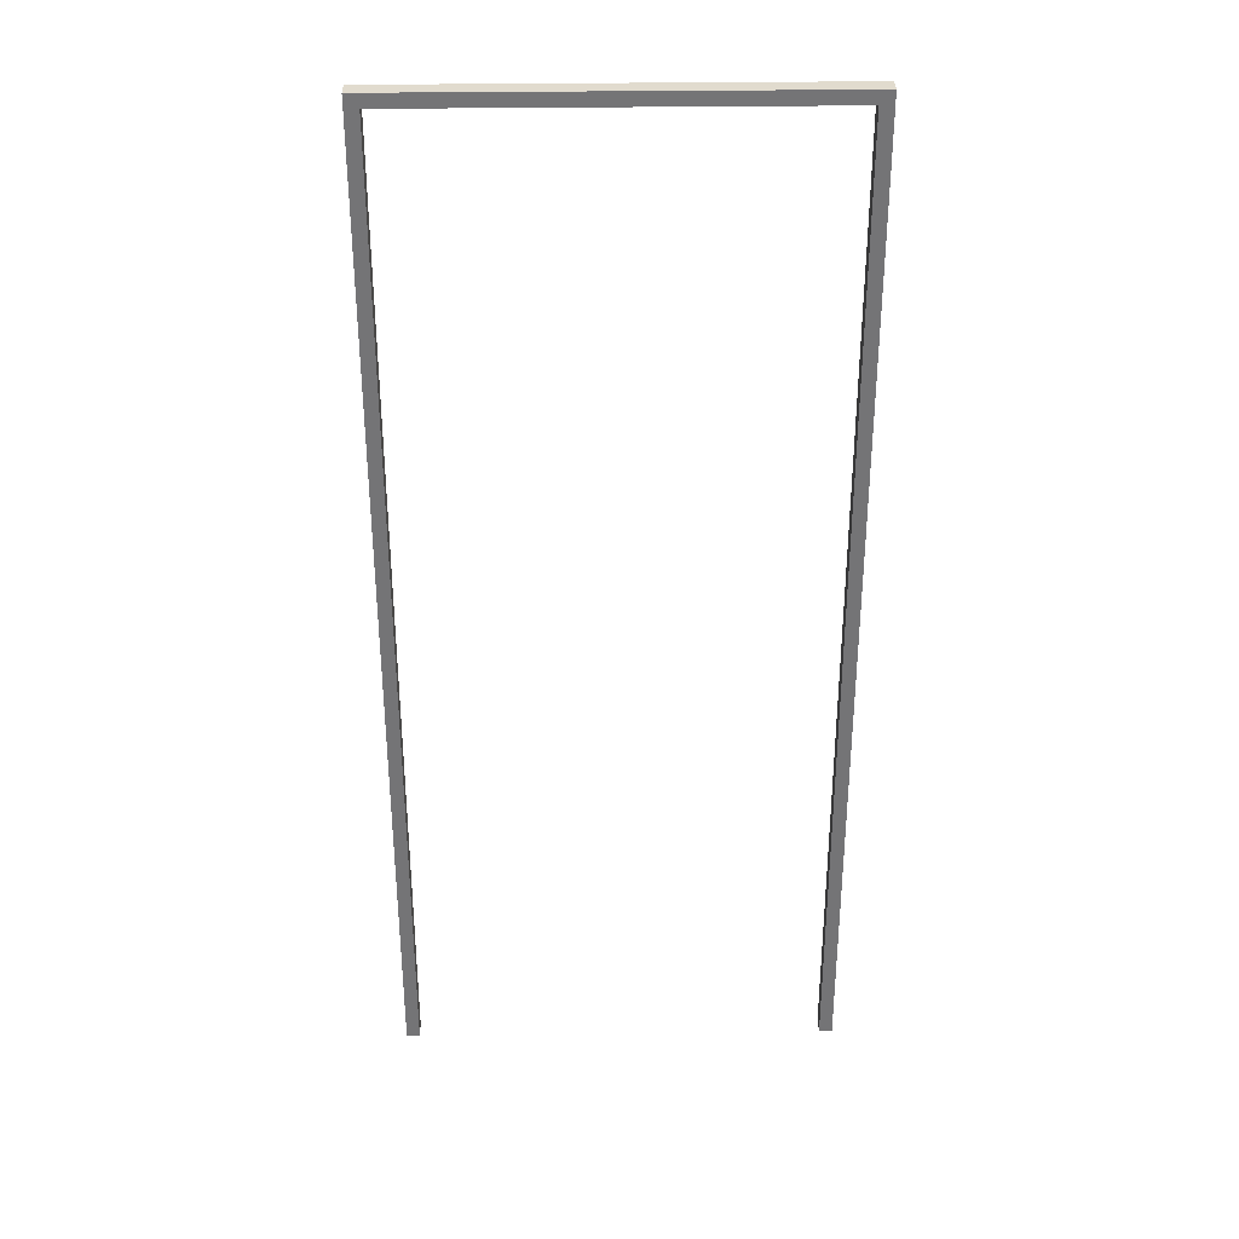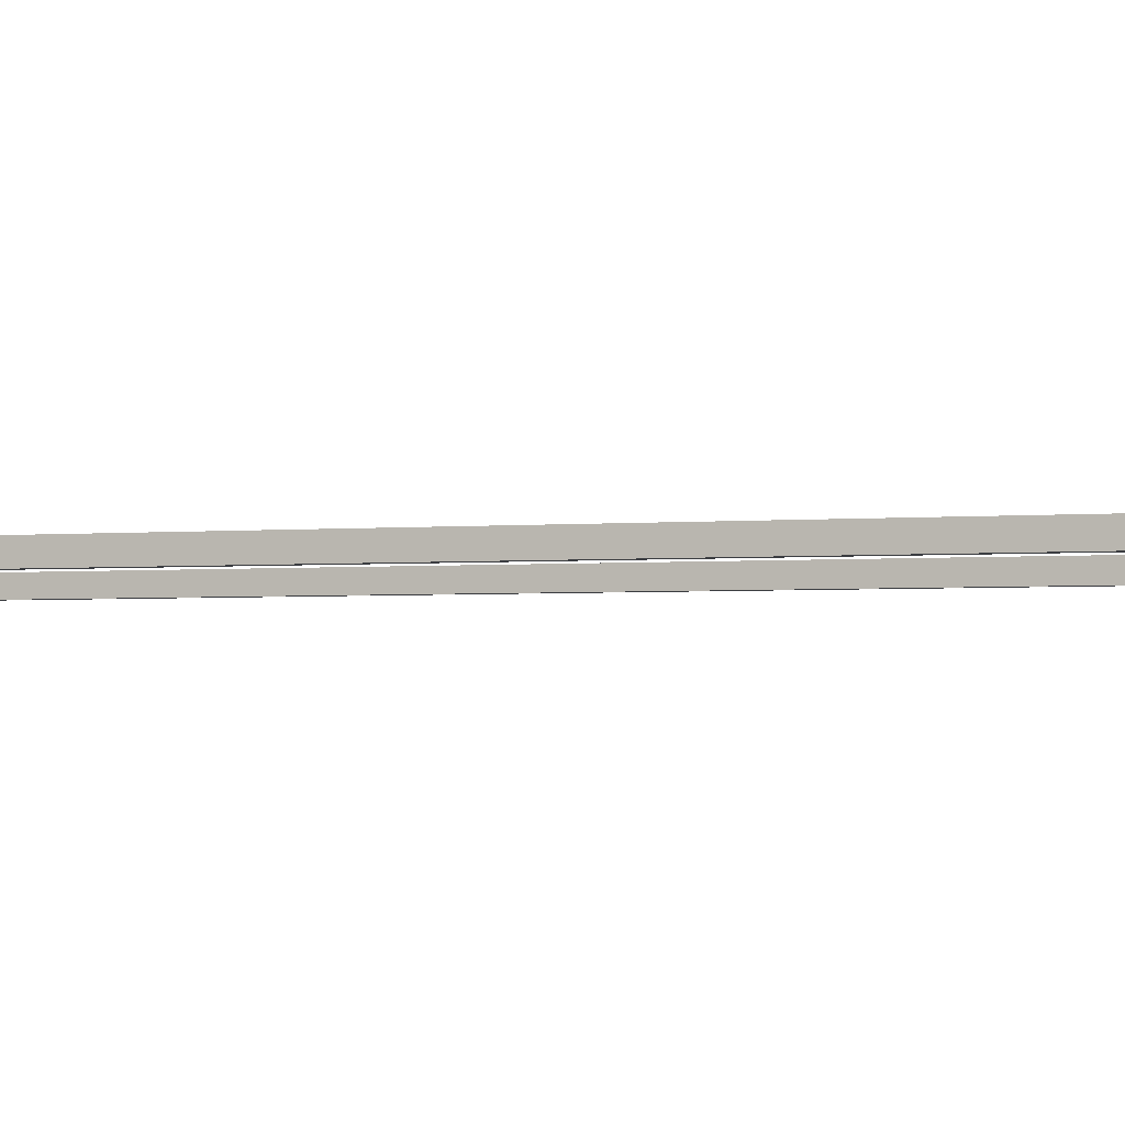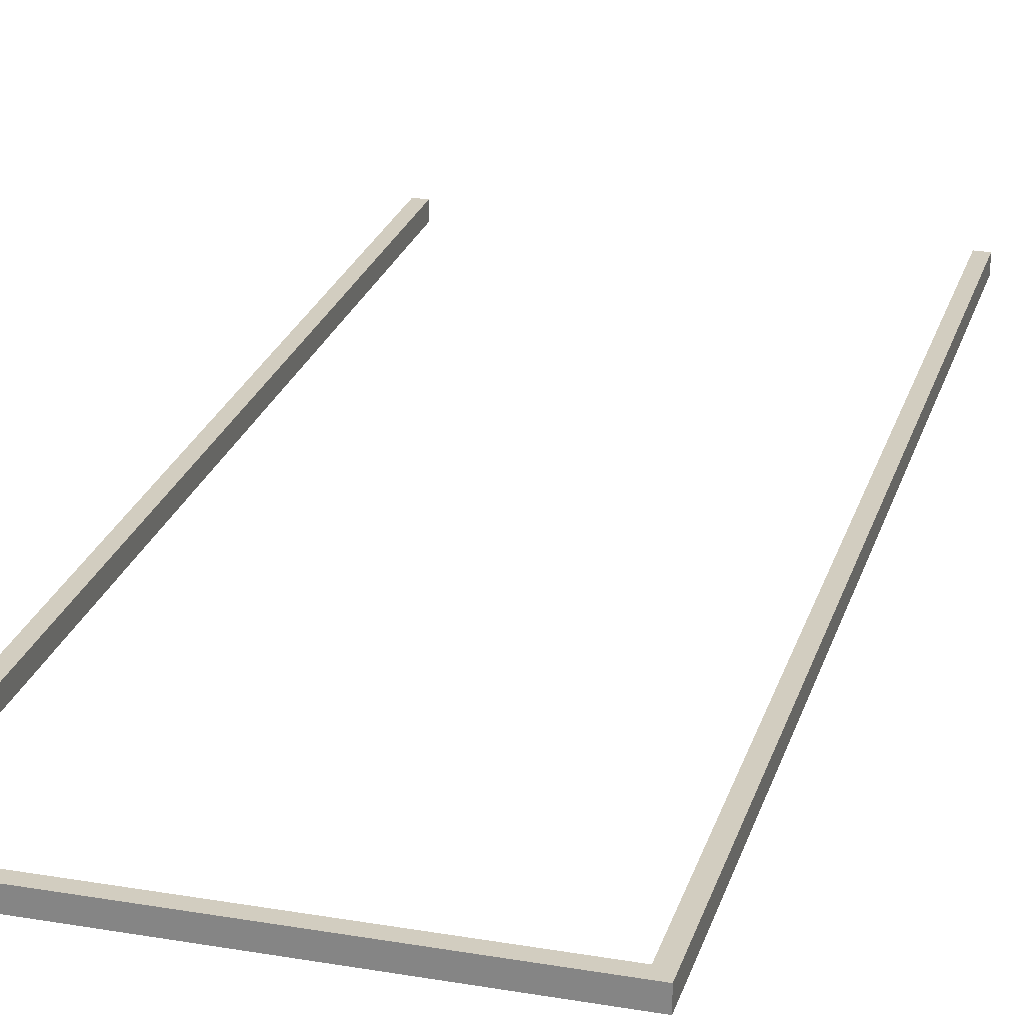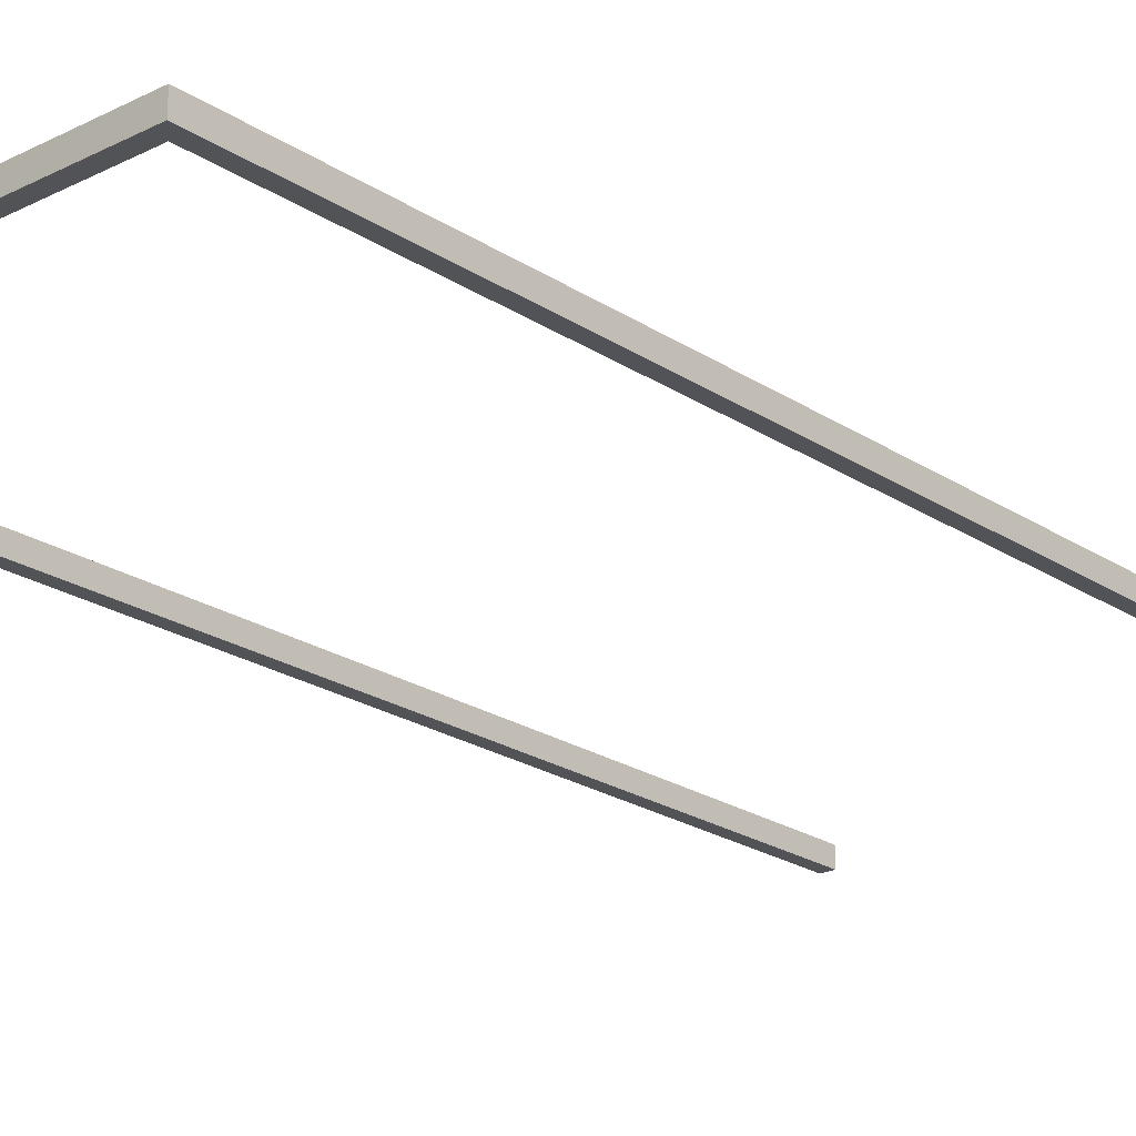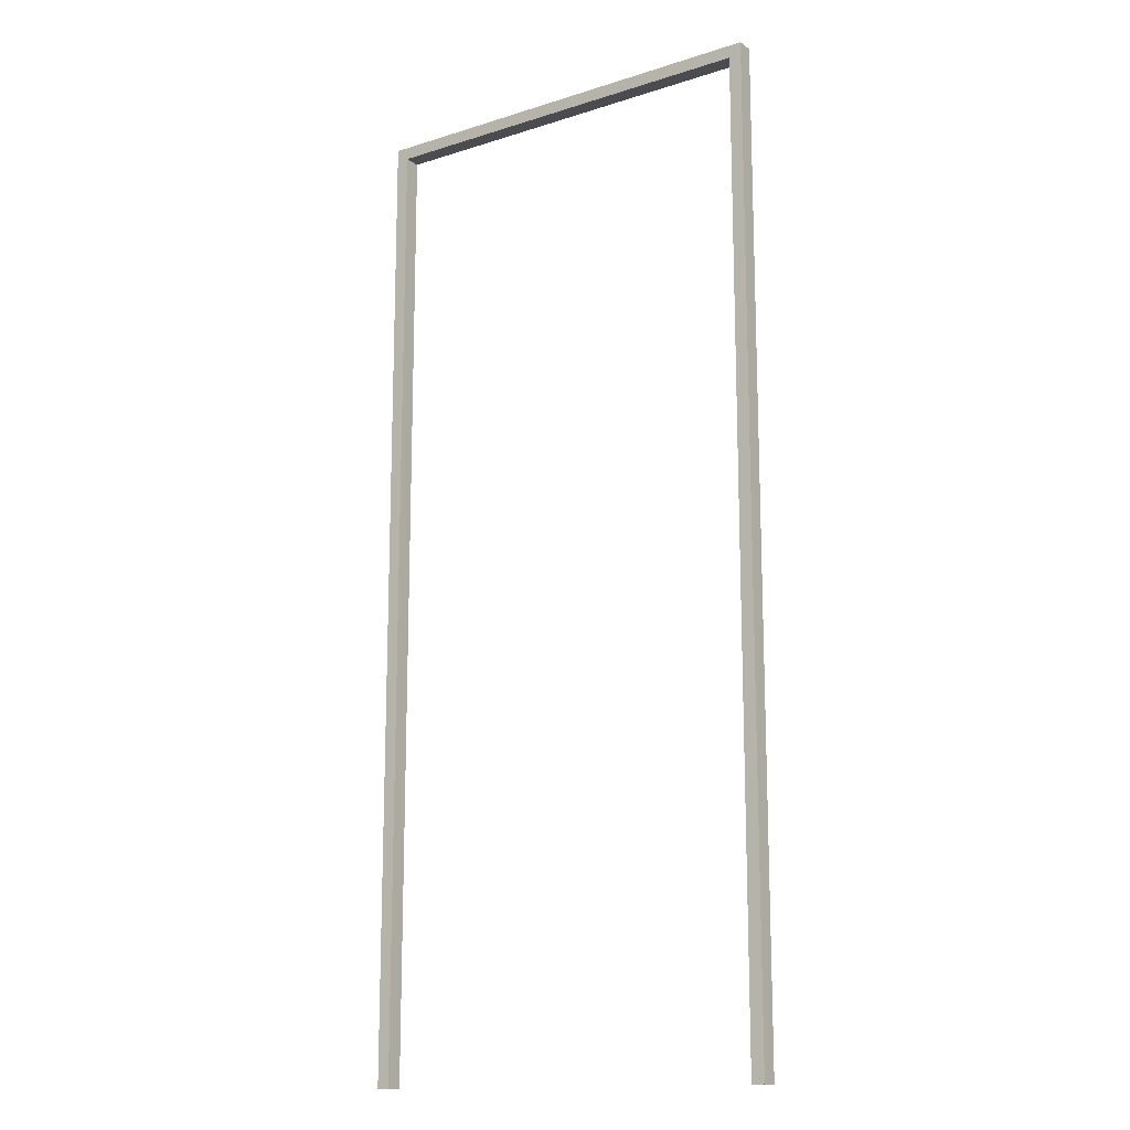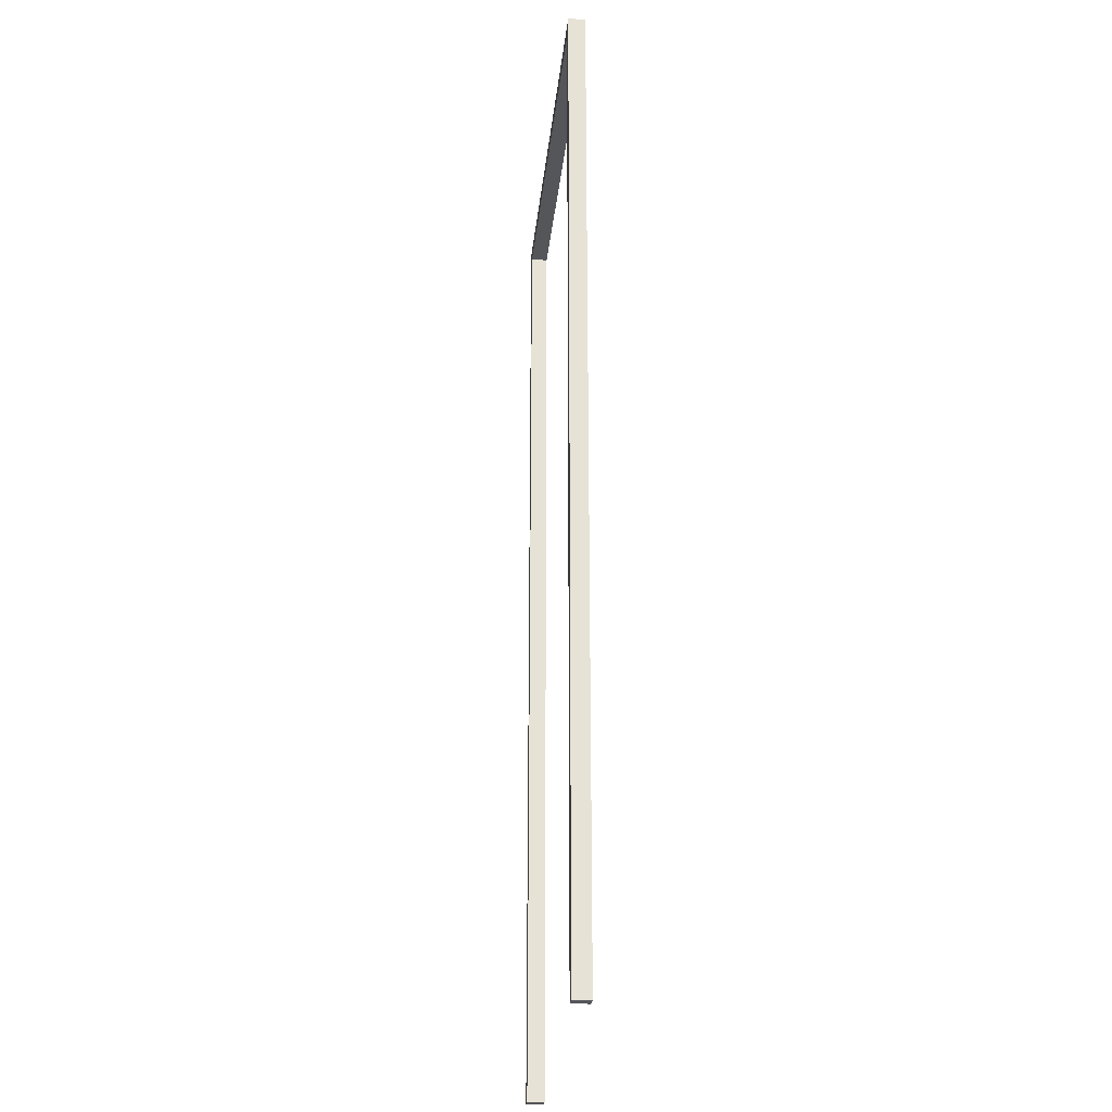
<metadata>
{"format":"obj","ext":"obj","renderer":"f3d","projection":"perspective","resolution":1024,"background":"white","views":[{"elev":33.8,"azim":179.0,"up":"+Y"},{"elev":-2.5,"azim":109.9,"up":"+Z"},{"elev":24.7,"azim":-164.5,"up":"+Z"},{"elev":-22.2,"azim":-138.7,"up":"+Z"},{"elev":-14.8,"azim":34.3,"up":"+Y"},{"elev":-25.6,"azim":84.4,"up":"+Y"}]}
</metadata>
<code>
o Frame
v 2.833 1e-05 2.04
v 2.833 2.072 2.04
v 1.94 2.072 2.04
v 1.94 1e-05 2.04
v 1.967 1e-05 2.04
v 1.967 2.045 2.04
v 2.806 2.045 2.04
v 2.806 1e-05 2.04
v 2.833 1e-05 2.004
v 2.833 2.072 2.004
v 1.94 2.072 2.004
v 1.94 1e-05 2.004
v 1.967 1e-05 2.004
v 1.967 2.045 2.004
v 2.806 2.045 2.004
v 2.806 1e-05 2.004
f 3 4 5
f 3 5 6
f 2 3 6
f 2 6 7
f 1 2 7
f 1 7 8
f 1 10 2
f 1 9 10
f 11 3 2
f 10 11 2
f 12 4 3
f 11 12 3
f 13 5 4
f 12 13 4
f 14 6 5
f 13 14 5
f 15 7 6
f 14 15 6
f 16 8 7
f 15 16 7
f 9 1 8
f 16 9 8
f 13 12 11
f 14 13 11
f 14 11 10
f 15 14 10
f 15 10 9
f 16 15 9

</code>
